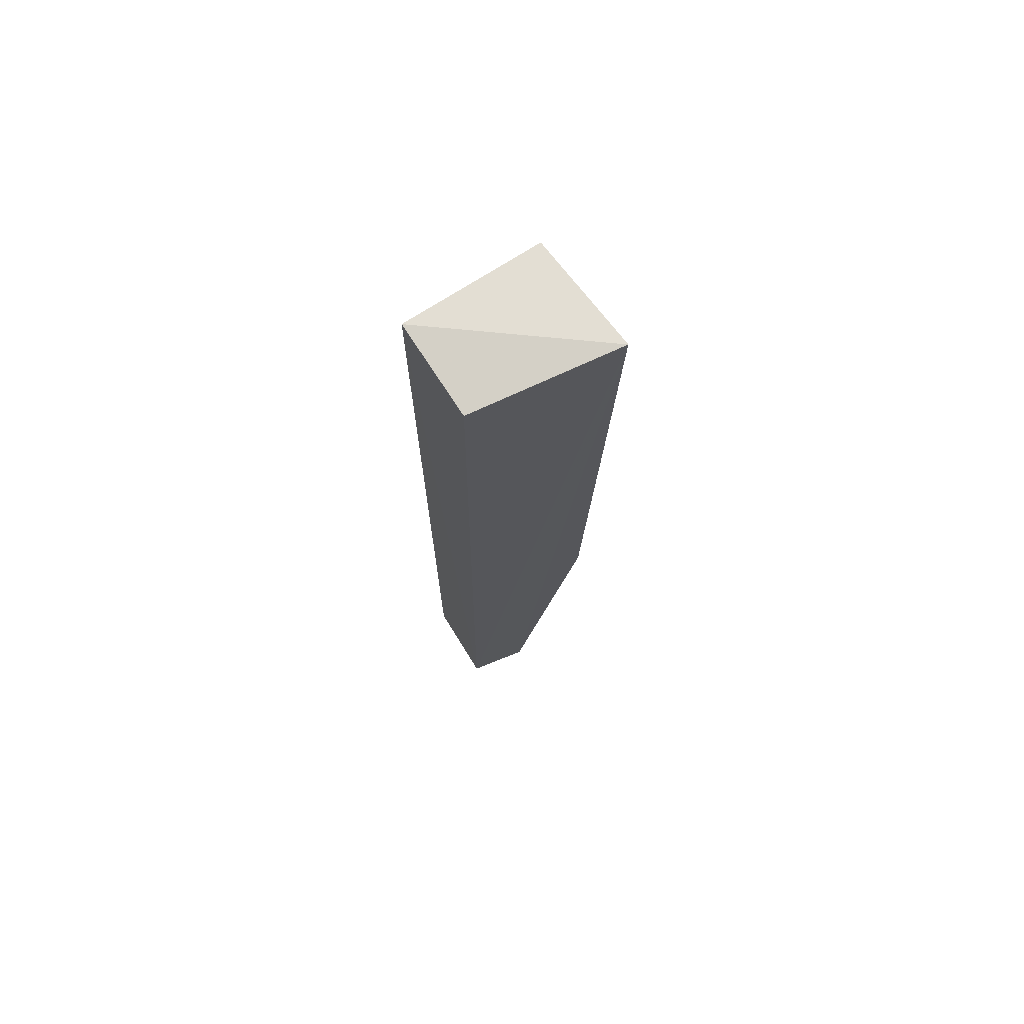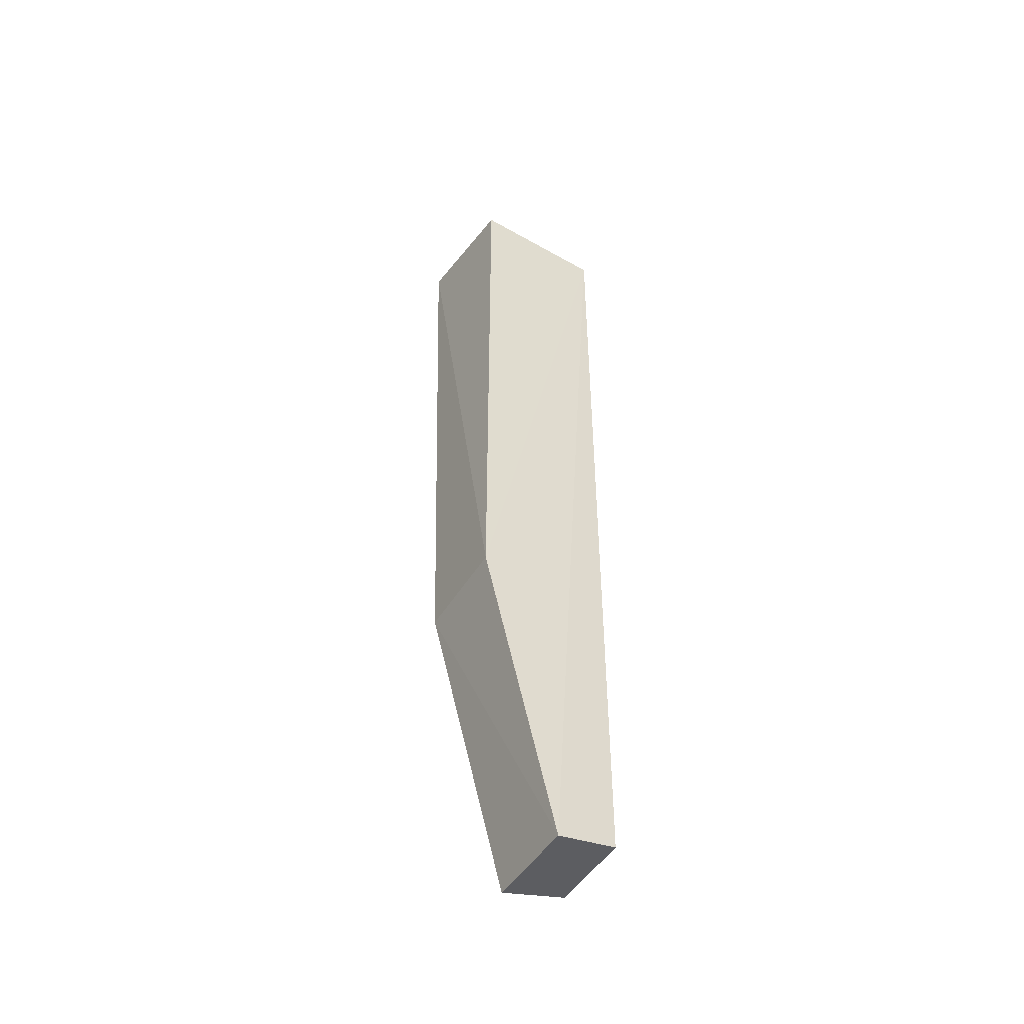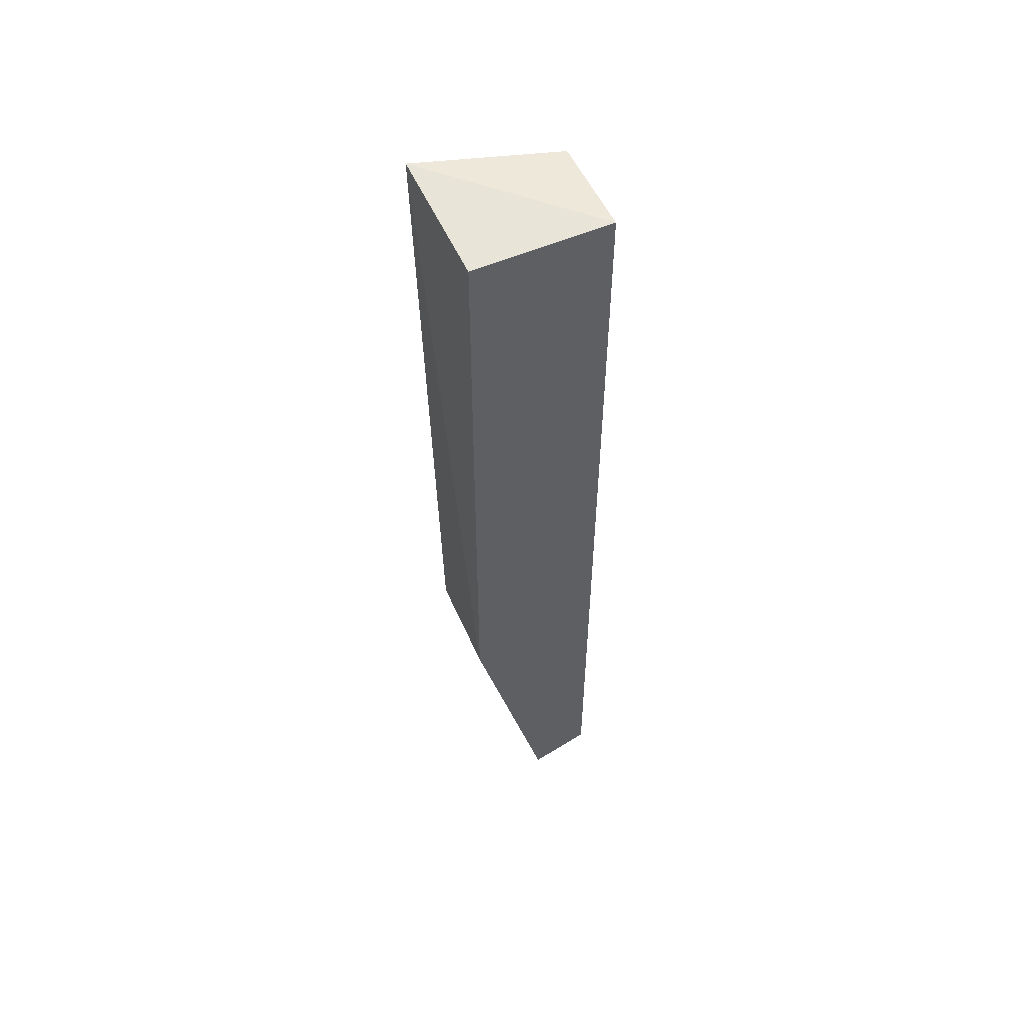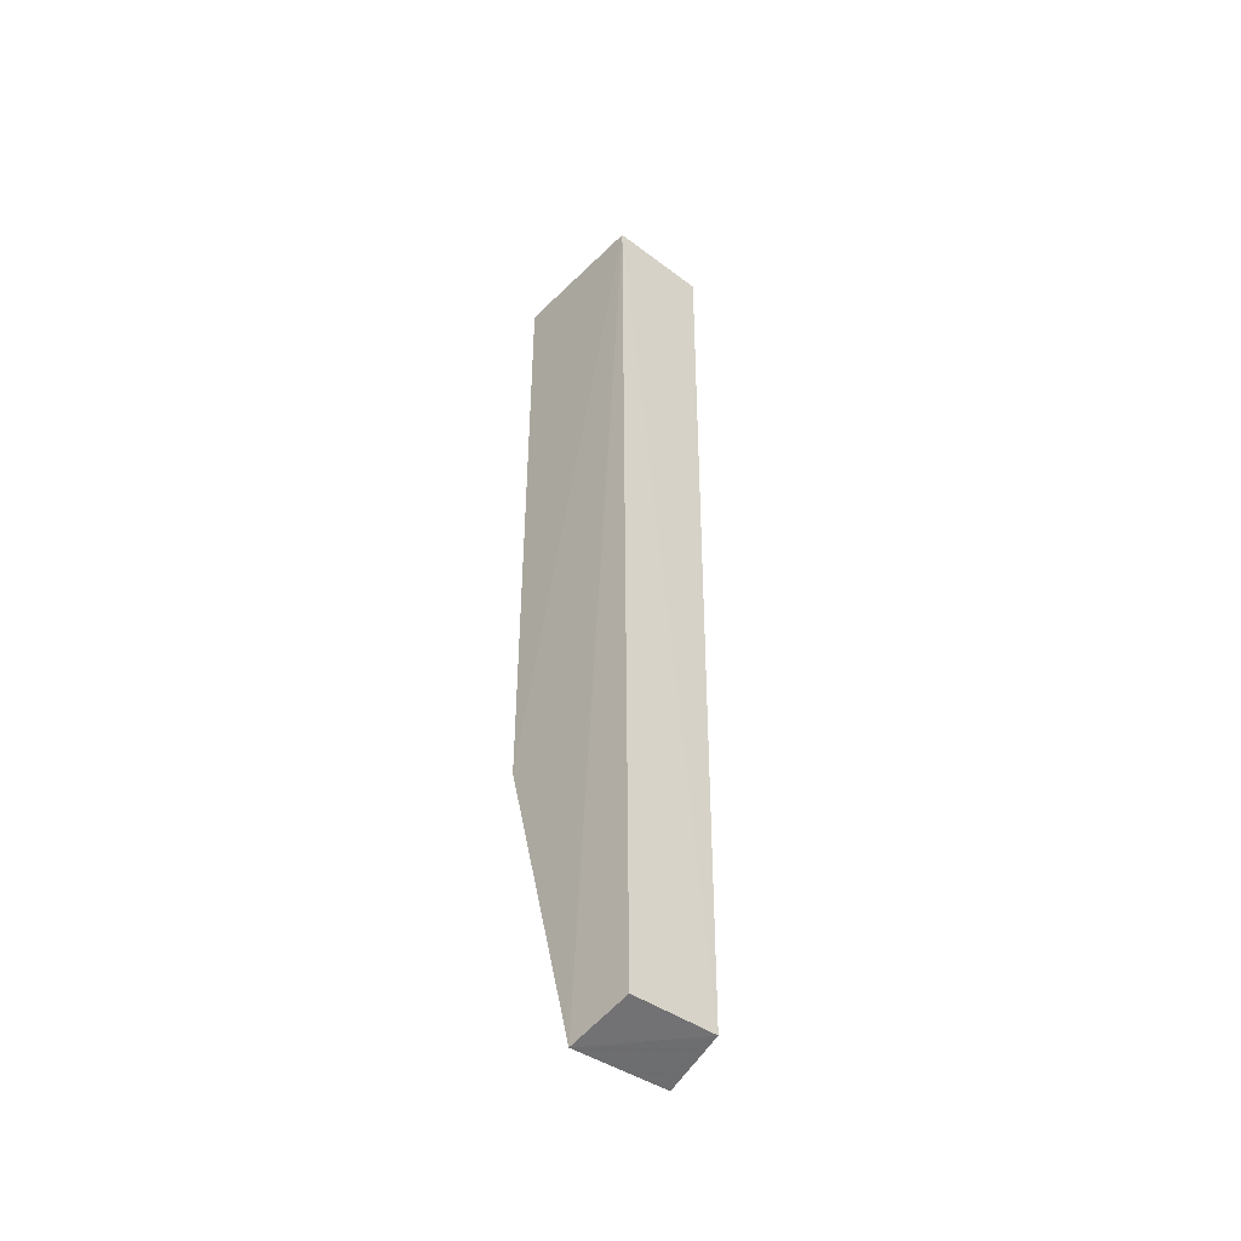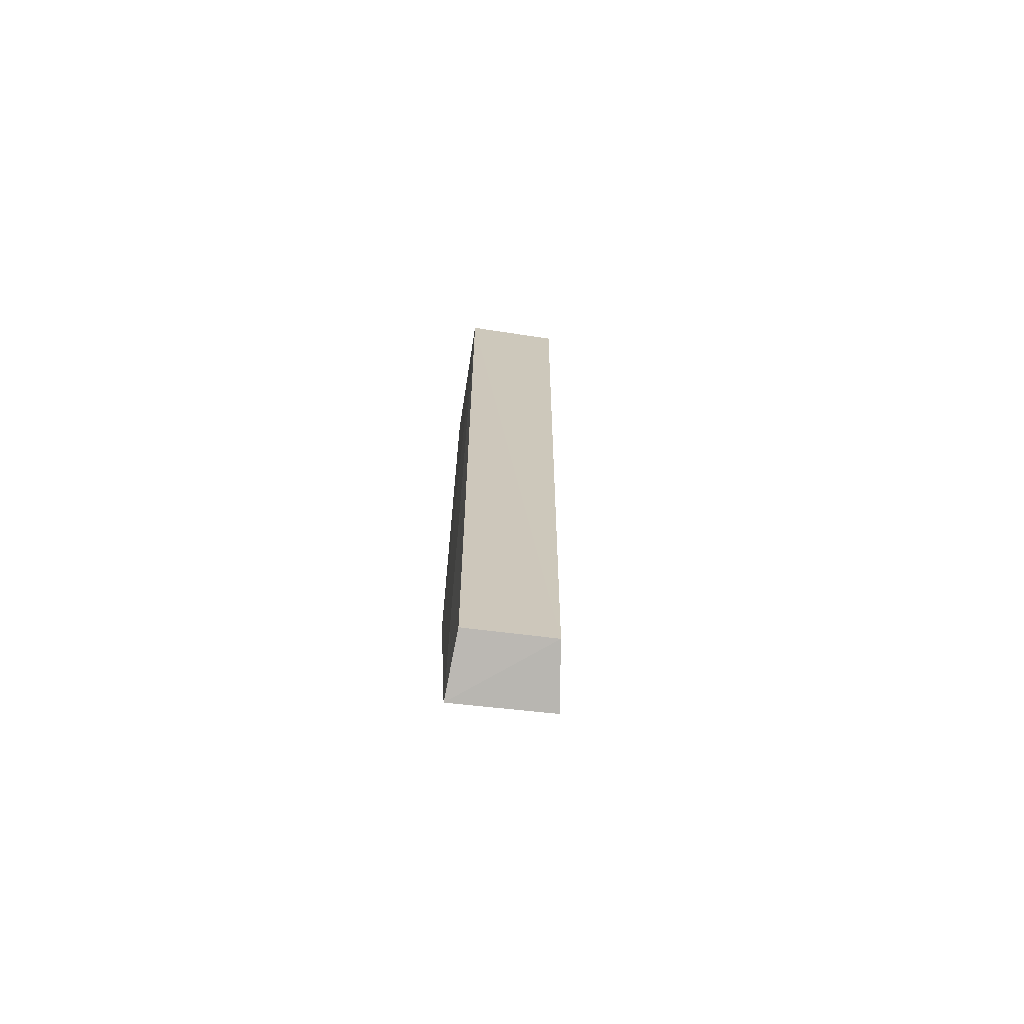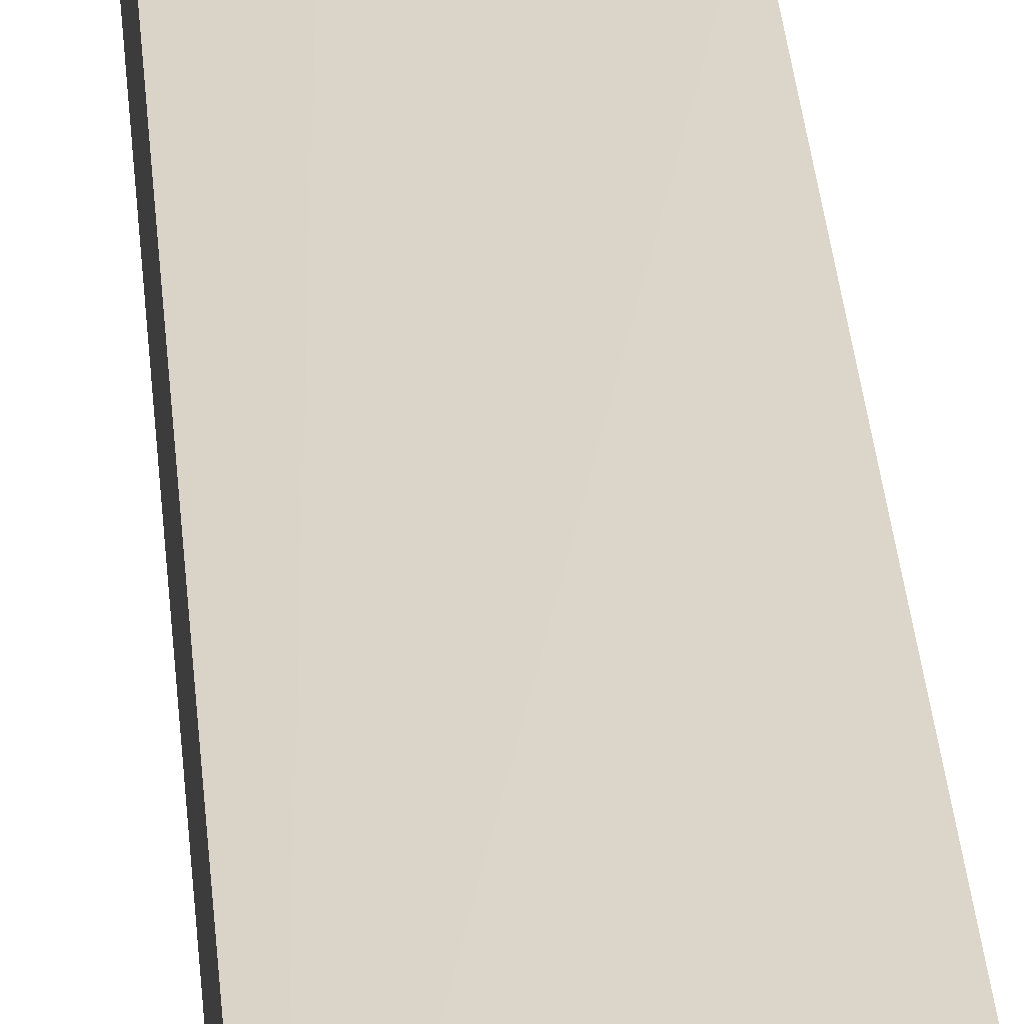
<metadata>
{"format":"obj","ext":"obj","renderer":"f3d","projection":"perspective","resolution":1024,"background":"white","views":[{"elev":71.7,"azim":148.5,"up":"+Y"},{"elev":-49.7,"azim":-30.6,"up":"+Y"},{"elev":54.4,"azim":-23.3,"up":"+Y"},{"elev":-45.1,"azim":49.9,"up":"+Y"},{"elev":-68.7,"azim":82.5,"up":"+Y"},{"elev":30.0,"azim":175.9,"up":"+Z"}]}
</metadata>
<code>
v 0.0482 0.05482 0.0499
v 0.04843 -0.07944 0.04924
v 0.04792 0.05481 0.03577
v 0.02709 0.05748 0.03244
v 0.02813 -0.03689 0.05043
v 0.04842 -0.07922 0.03696
v 0.03944 -0.08169 0.04988
v 0.02813 0.05487 0.0504
v 0.02813 -0.03688 0.03562
v 0.03948 -0.0812 0.03592
f 1 3 4
f 6 4 3
f 6 1 2
f 6 3 1
f 7 2 1
f 7 1 5
f 7 6 2
f 8 5 1
f 8 1 4
f 8 4 5
f 9 5 4
f 9 7 5
f 10 9 4
f 10 4 6
f 10 6 7
f 10 7 9

</code>
